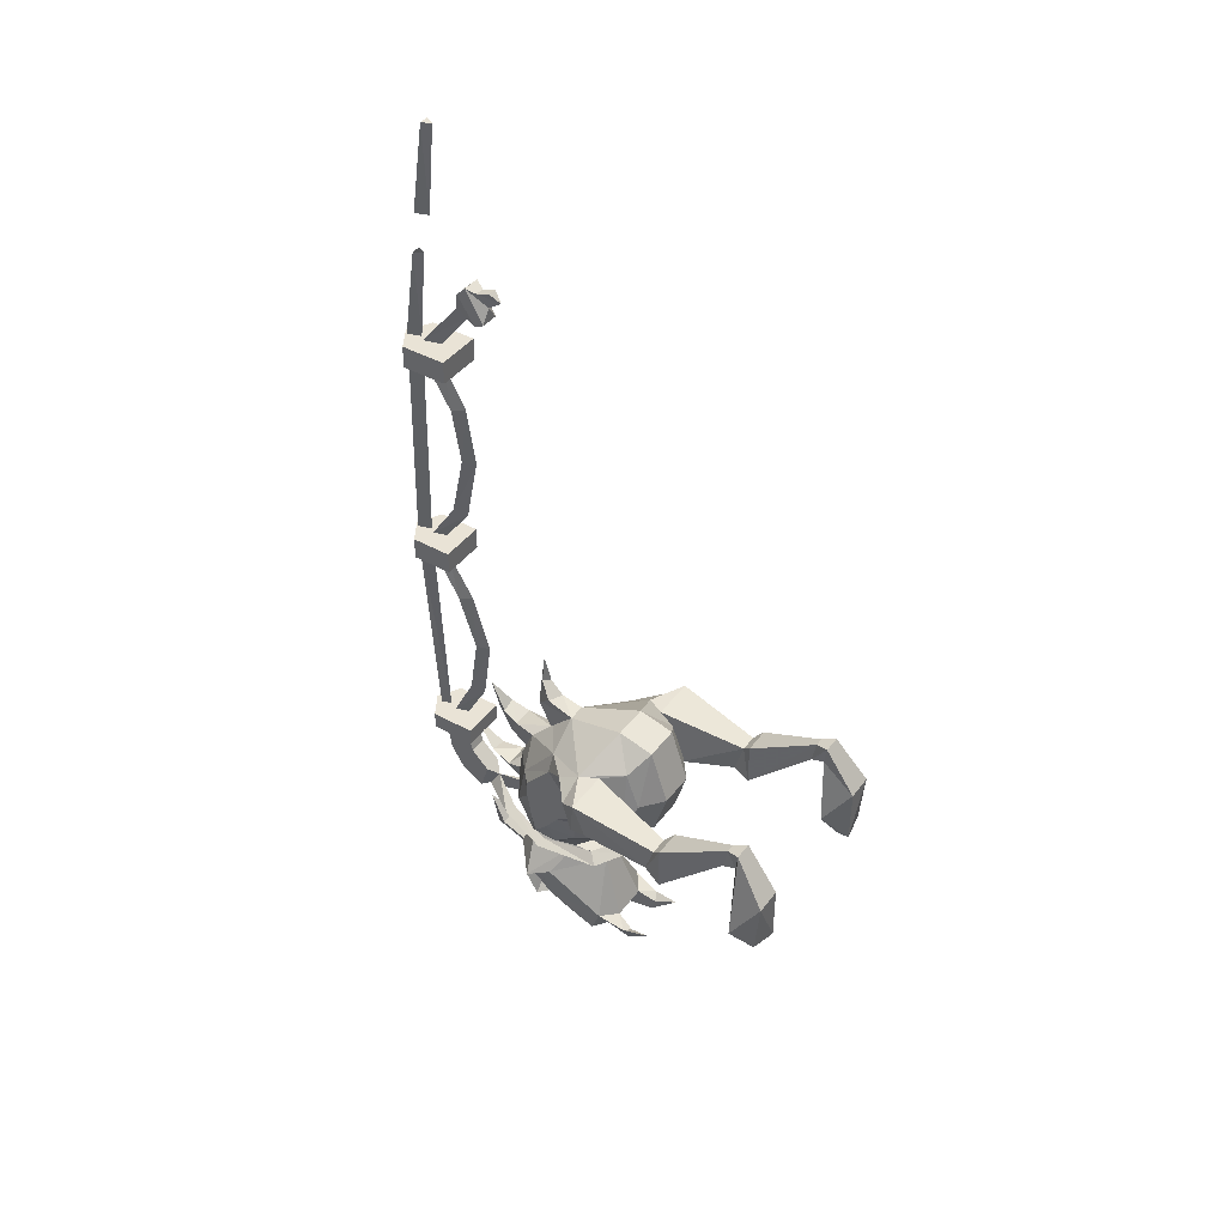
<metadata>
{"format":"obj","ext":"obj","renderer":"f3d","projection":"perspective","resolution":1024,"background":"white","views":[{"elev":42.1,"azim":123.8,"up":"+Z"}]}
</metadata>
<code>
v -0.1953 -0.6875 -0.9766
v -0.2344 -0.7188 -0.9766
v -0.2266 -0.7422 -0.9766
v -0.1953 -0.7656 -0.9766
v -0.1953 -0.7656 -1.008
v -0.1953 -0.6875 -1.008
v -0.2734 -0.6875 -0.9766
v -0.2734 -0.7656 -0.9766
v -0.2422 -0.7422 -0.9766
v -0.2422 -0.7031 -0.8984
v -0.2344 -0.6797 -0.9062
v -0.2266 -0.7031 -0.8984
v -0.2344 -0.7891 -0.9766
v -0.2344 -0.7891 -1.008
v -0.2266 -0.7422 -1.008
v -0.2344 -0.7188 -1.008
v -0.2734 -0.6875 -1.008
v -0.2734 -0.7656 -1.008
v -0.2422 -0.7422 -1.008
v -0.25 -0.7109 -1.023
v -0.25 -0.7578 -1.023
v -0.2188 -0.7578 -1.023
v -0.2188 -0.7109 -1.023
v -0.2188 -0.7031 -1.055
v -0.25 -0.7031 -1.055
v -0.25 -0.75 -1.07
v -0.2188 -0.75 -1.07
v -0.2188 -0.7266 -1.109
v -0.2188 -0.6875 -1.07
v -0.25 -0.6875 -1.07
v -0.25 -0.7266 -1.109
v -0.25 -0.6875 -1.133
v -0.2188 -0.6875 -1.133
v -0.2188 -0.6719 -1.086
v -0.25 -0.6719 -1.086
v -0.2344 -0.6562 -1.102
v -0.2422 -0.6719 -1.125
v -0.2266 -0.6719 -1.125
v -0.2344 -0.7734 -0.6172
v -0.2344 -0.7578 -0.9766
v -0.2422 -0.7734 -0.9766
v -0.2422 -0.7969 -0.6172
v -0.2266 -0.7969 -0.6172
v -0.2266 -0.7734 -0.9766
v -0.1953 -0.7109 -0.5781
v -0.2344 -0.7422 -0.5781
v -0.2266 -0.7656 -0.5781
v -0.1953 -0.7812 -0.5781
v -0.1953 -0.7812 -0.6172
v -0.1953 -0.7109 -0.6172
v -0.2734 -0.7109 -0.5781
v -0.2734 -0.7812 -0.5781
v -0.2422 -0.7656 -0.5781
v -0.2422 -0.7188 -0.5078
v -0.2344 -0.6953 -0.5156
v -0.2266 -0.7188 -0.5078
v -0.2344 -0.8047 -0.5781
v -0.2344 -0.8047 -0.6172
v -0.2266 -0.7656 -0.6172
v -0.2344 -0.7422 -0.6172
v -0.2734 -0.7109 -0.6172
v -0.2734 -0.7812 -0.6172
v -0.2422 -0.7656 -0.6172
v -0.2344 -0.6953 -0.6953
v -0.2422 -0.7188 -0.7031
v -0.2266 -0.7188 -0.7031
v -0.2266 -0.6875 -0.7969
v -0.2344 -0.6641 -0.7969
v -0.2422 -0.6875 -0.7969
v -0.2344 -0.7656 -0.2266
v -0.2344 -0.7734 -0.5781
v -0.2422 -0.7969 -0.5781
v -0.2422 -0.7891 -0.2266
v -0.2266 -0.7891 -0.2266
v -0.2266 -0.7969 -0.5781
v -0.1953 -0.6953 -0.1875
v -0.2344 -0.7266 -0.1875
v -0.2266 -0.7578 -0.1875
v -0.1953 -0.7734 -0.1875
v -0.1953 -0.7734 -0.2266
v -0.1953 -0.6953 -0.2266
v -0.2734 -0.6953 -0.1875
v -0.2734 -0.7734 -0.1875
v -0.2422 -0.7578 -0.1875
v -0.2422 -0.6875 -0.1016
v -0.2344 -0.6719 -0.1172
v -0.2266 -0.6875 -0.1016
v -0.2344 -0.7969 -0.1875
v -0.2344 -0.7969 -0.2266
v -0.2266 -0.7578 -0.2266
v -0.2344 -0.7266 -0.2266
v -0.2734 -0.6953 -0.2266
v -0.2734 -0.7734 -0.2266
v -0.2422 -0.7578 -0.2266
v -0.2344 -0.6875 -0.2969
v -0.2422 -0.7109 -0.3047
v -0.2266 -0.7109 -0.3047
v -0.2266 -0.6953 -0.3984
v -0.2344 -0.6719 -0.3984
v -0.2422 -0.6953 -0.3984
v -0.2344 -0.75 -0.03125
v -0.2344 -0.7656 -0.1875
v -0.2422 -0.7891 -0.1875
v -0.2422 -0.7656 -0.03125
v -0.2266 -0.7656 -0.03125
v -0.2266 -0.7891 -0.1875
v -0.2188 -0.6797 -0.07031
v -0.25 -0.6797 -0.07031
v -0.25 -0.6484 -0.1172
v -0.2188 -0.6484 -0.1172
v -0.2188 -0.6328 -0.1094
v -0.2188 -0.6641 -0.05469
v -0.25 -0.6641 -0.05469
v -0.25 -0.6328 -0.1094
v -0.2344 -0.6328 -0.08594
v -0.2266 -0.6484 -0.0625
v -0.2422 -0.6484 -0.0625
v -0.2422 -0.625 -0.05469
v -0.2344 -0.6094 -0.07031
v -0.2266 -0.625 -0.05469
v -0.2344 -0.6562 -1.133
v -0.2031 -0.6016 -1.148
v -0.1875 -0.6094 -1.133
v -0.2031 -0.6016 -1.125
v -0.2656 -0.6016 -1.148
v -0.2656 -0.6016 -1.125
v -0.2812 -0.6094 -1.133
v -0.3047 -0.5234 -1.148
v -0.2891 -0.5234 -1.164
v -0.2891 -0.5234 -1.141
v -0.2734 -0.4297 -1.133
v -0.2891 -0.4141 -1.148
v -0.2734 -0.4297 -1.164
v -0.2344 -0.4062 -1.164
v -0.2344 -0.4062 -1.133
v -0.2344 -0.3828 -1.148
v -0.1797 -0.4141 -1.148
v -0.1953 -0.4297 -1.164
v -0.1953 -0.4297 -1.133
v -0.1797 -0.5234 -1.141
v -0.1641 -0.5234 -1.148
v -0.1797 -0.5234 -1.164
v -0.2344 -0.7188 0.1953
v -0.2344 -0.7344 0.03906
v -0.2422 -0.7578 0.03906
v -0.2422 -0.7344 0.1953
v -0.2266 -0.7344 0.1953
v -0.2266 -0.7578 0.03906
v -0.2656 -0.5391 -1.367
v -0.25 -0.5547 -1.297
v -0.2188 -0.5547 -1.297
v -0.2656 -0.5859 -1.328
v -0.2344 -0.5859 -1.258
v -0.25 -0.5859 -1.227
v -0.2656 -0.5859 -1.203
v -0.3203 -0.5391 -1.219
v -0.3125 -0.5234 -1.266
v -0.2656 -0.4922 -1.328
v -0.2031 -0.4922 -1.328
v -0.1719 -0.5078 -1.266
v -0.1562 -0.5234 -1.266
v -0.2031 -0.5859 -1.203
v -0.2188 -0.5859 -1.227
v -0.2422 -0.6328 -1.188
v -0.2109 -0.6328 -1.195
v -0.2266 -0.6562 -1.219
v -0.2188 -0.6641 -1.148
v -0.2969 -0.5234 -1.25
v -0.3047 -0.5312 -1.227
v -0.3047 -0.5156 -1.219
v -0.2969 -0.5156 -1.258
v -0.2969 -0.5078 -1.266
v -0.3047 -0.5 -1.203
v -0.2969 -0.3984 -1.266
v -0.2969 -0.4141 -1.305
v -0.1719 -0.5156 -1.258
v -0.1641 -0.5156 -1.219
v -0.1641 -0.5312 -1.227
v -0.1719 -0.5234 -1.25
v -0.1641 -0.5 -1.203
v -0.1484 -0.5391 -1.219
v -0.2656 -0.3984 -1.312
v -0.2734 -0.3516 -1.312
v -0.2734 -0.3438 -1.289
v -0.2656 -0.375 -1.273
v -0.2031 -0.375 -1.273
v -0.2031 -0.3984 -1.312
v -0.1719 -0.3984 -1.266
v -0.1719 -0.4141 -1.305
v -0.2188 -0.4141 -1.164
v -0.2031 -0.4688 -1.148
v -0.2031 -0.5547 -1.141
v -0.25 -0.4141 -1.164
v -0.2656 -0.4688 -1.148
v -0.2891 -0.3516 -1.281
v -0.2812 -0.3047 -1.273
v -0.2656 -0.5547 -1.141
v -0.3047 -0.5312 -1.109
v -0.3047 -0.4844 -1.109
v -0.2656 -0.4219 -1.102
v -0.2031 -0.4219 -1.102
v -0.1641 -0.4844 -1.109
v -0.1641 -0.5312 -1.109
v -0.2031 -0.5859 -1.078
v -0.2344 -0.5781 -1.102
v -0.1797 -0.3516 -1.281
v -0.1953 -0.3438 -1.289
v -0.1953 -0.3516 -1.312
v -0.1875 -0.3047 -1.273
v -0.2031 -0.5859 -1.016
v -0.1641 -0.5469 -0.9688
v -0.2109 -0.5859 -0.9844
v -0.2344 -0.5859 -1
v -0.2109 -0.6172 -1.031
v -0.1641 -0.5625 -1.047
v -0.1484 -0.5312 -1.008
v -0.1484 -0.5312 -0.9766
v -0.1484 -0.4844 -0.9219
v -0.1641 -0.4844 -0.8906
v -0.2109 -0.5625 -0.9297
v -0.2344 -0.625 -0.9688
v -0.2578 -0.6016 -0.9297
v -0.2578 -0.5625 -0.9297
v -0.2578 -0.5859 -0.9844
v -0.2656 -0.5859 -1.016
v -0.2578 -0.6172 -1.031
v -0.2188 -0.6562 -1.023
v -0.2344 -0.6641 -1.047
v -0.2344 -0.625 -1.07
v -0.2656 -0.5859 -1.078
v -0.3047 -0.5625 -1.047
v -0.3203 -0.5234 -1.055
v -0.3203 -0.5156 -1.086
v -0.3203 -0.4922 -1.062
v -0.3047 -0.4453 -1.078
v -0.2656 -0.4062 -1.039
v -0.2031 -0.4062 -1.039
v -0.1641 -0.4453 -1.078
v -0.1484 -0.4922 -1.062
v -0.1484 -0.5156 -1.086
v -0.1484 -0.5234 -1.055
v -0.2188 -0.4844 -0.8516
v -0.2188 -0.5234 -0.8906
v -0.2344 -0.5391 -0.9141
v -0.2188 -0.6016 -0.9297
v -0.2422 -0.6562 -0.9297
v -0.25 -0.6328 -0.9141
v -0.25 -0.5234 -0.8906
v -0.3047 -0.4844 -0.8906
v -0.3047 -0.5469 -0.9688
v -0.1641 -0.4375 -1.039
v -0.1484 -0.4688 -1.031
v -0.1484 -0.4844 -1.008
v -0.2031 -0.3047 -1
v -0.1484 -0.4062 -1.008
v -0.1641 -0.4141 -1.016
v -0.2656 -0.3047 -1
v -0.2656 -0.2812 -0.9219
v -0.2031 -0.2812 -0.9219
v -0.1641 -0.3203 -0.9766
v -0.125 -0.375 -0.9766
v -0.125 -0.4297 -0.9375
v -0.1484 -0.4375 -0.9922
v -0.1484 -0.4453 -1.016
v -0.1641 -0.3125 -0.9219
v -0.1406 -0.3281 -0.9609
v -0.0625 -0.3516 -0.9219
v -0.07812 -0.3906 -0.9453
v -0.07812 -0.4062 -0.8906
v -0.125 -0.4453 -0.8906
v -0.1484 -0.4609 -0.9531
v -0.2031 -0.3125 -0.8281
v -0.1641 -0.3359 -0.8594
v -0.1406 -0.375 -0.8672
v -0.1094 -0.2266 -0.8984
v -0.1094 -0.2422 -0.9531
v -0.07812 -0.2422 -0.9453
v -0.0625 -0.375 -0.8672
v -0.125 -0.4062 -0.8672
v -0.2656 -0.3125 -0.8281
v -0.2031 -0.375 -0.8125
v -0.07812 -0.2266 -0.8984
v -0.1172 -0.2109 -0.8828
v -0.1172 -0.2109 -0.9609
v -0.07031 -0.2109 -0.9609
v -0.07031 -0.2109 -0.8828
v -0.2656 -0.375 -0.8125
v -0.25 -0.4844 -0.8516
v -0.25 -0.5234 -0.8438
v -0.2188 -0.5312 -0.8359
v -0.2344 -0.5625 -0.8672
v -0.3047 -0.3125 -0.9219
v -0.3047 -0.3359 -0.8594
v -0.3438 -0.4062 -0.8672
v -0.3438 -0.4453 -0.8906
v -0.3203 -0.4844 -0.9219
v -0.3203 -0.5312 -0.9766
v -0.3203 -0.5312 -1.008
v -0.3047 -0.4375 -1.039
v -0.3047 -0.4141 -1.016
v -0.3203 -0.4062 -1.008
v -0.3047 -0.3203 -0.9766
v -0.3281 -0.3281 -0.9609
v -0.3281 -0.375 -0.8672
v -0.3203 -0.4844 -1.008
v -0.3203 -0.4688 -1.031
v -0.3203 -0.4453 -1.016
v -0.3203 -0.4375 -0.9922
v -0.3438 -0.4297 -0.9375
v -0.3438 -0.375 -0.9766
v -0.4062 -0.3516 -0.9219
v -0.3906 -0.2422 -0.9453
v -0.3594 -0.2422 -0.9531
v -0.3594 -0.2266 -0.8984
v -0.4062 -0.375 -0.8672
v -0.3906 -0.4062 -0.8906
v -0.3203 -0.4609 -0.9531
v -0.25 -0.6562 -1.031
v -0.2422 -0.7109 -0.9922
v -0.2266 -0.6328 -0.9219
v -0.2344 -0.6641 -0.875
v -0.2422 -0.5625 -0.8281
v -0.25 -0.5469 -0.8203
v -0.2344 -0.5547 -0.8125
v -0.2422 -0.5547 -0.7656
v -0.07812 -0.07031 -0.8125
v -0.04688 -0.0625 -0.9609
v -0.0625 -0.01562 -0.8906
v -0.1094 -0.01562 -0.8906
v -0.1094 -0.07031 -0.8125
v -0.08594 -0.09375 -0.8203
v -0.08594 -0.07812 -0.8516
v -0.1016 -0.07812 -0.8516
v -0.125 -0.0625 -0.9609
v -0.0625 -0.04688 -0.9844
v -0.0625 -0.02344 -0.9844
v -0.1094 -0.01562 -0.9922
v -0.1016 -0.1016 -0.8594
v -0.1016 -0.09375 -0.8203
v -0.08594 -0.1016 -0.8594
v -0.1094 -0.03906 -0.9922
v -0.3906 -0.07031 -0.8125
v -0.4062 -0.01562 -0.8906
v -0.4219 -0.0625 -0.9609
v -0.3828 -0.07812 -0.8516
v -0.3828 -0.09375 -0.8203
v -0.3594 -0.07031 -0.8125
v -0.3594 -0.01562 -0.8906
v -0.3594 -0.01562 -0.9922
v -0.4062 -0.02344 -0.9844
v -0.4062 -0.04688 -0.9844
v -0.3438 -0.0625 -0.9609
v -0.3672 -0.07812 -0.8516
v -0.3672 -0.1016 -0.8594
v -0.3828 -0.1016 -0.8594
v -0.3984 -0.2109 -0.8828
v -0.3672 -0.09375 -0.8203
v -0.3594 -0.03906 -0.9922
v -0.3516 -0.2109 -0.9609
v -0.3516 -0.2109 -0.8828
v -0.3984 -0.2109 -0.9609
v -0.3906 -0.2266 -0.8984
v -0.3906 -0.3906 -0.9453
f 1 2 3
f 1 3 4
f 1 4 5
f 1 5 6
f 1 6 7
f 1 7 2
f 2 7 8
f 2 8 9
f 3 9 13
f 3 13 4
f 5 14 15
f 5 15 16
f 5 16 6
f 6 16 17
f 6 17 7
f 7 17 8
f 8 17 18
f 8 13 9
f 14 18 19
f 14 19 15
f 15 19 5
f 19 18 17
f 19 17 16
f 45 46 47
f 45 47 48
f 45 48 49
f 45 49 50
f 45 50 51
f 45 51 46
f 46 51 52
f 46 52 53
f 47 53 57
f 47 57 48
f 49 58 59
f 49 59 60
f 49 60 50
f 50 60 61
f 50 61 51
f 51 61 52
f 52 61 62
f 52 57 53
f 58 62 63
f 58 63 59
f 59 63 49
f 63 62 61
f 63 61 60
f 76 77 78
f 76 78 79
f 76 79 80
f 76 80 81
f 76 81 82
f 76 82 77
f 77 82 83
f 77 83 84
f 78 84 88
f 78 88 79
f 80 89 90
f 80 90 91
f 80 91 81
f 81 91 92
f 81 92 82
f 82 92 83
f 83 92 93
f 83 88 84
f 89 93 94
f 89 94 90
f 90 94 80
f 94 93 92
f 94 92 91
f 2 9 10
f 2 10 11
f 2 11 3
f 3 11 12
f 3 12 9
f 20 23 24
f 20 24 25
f 20 25 21
f 21 25 26
f 21 26 22
f 22 26 27
f 22 27 23
f 23 27 24
f 24 27 28
f 24 28 29
f 24 29 25
f 25 29 30
f 25 30 26
f 26 30 31
f 28 31 32
f 28 32 33
f 28 33 29
f 29 33 34
f 29 34 30
f 30 34 35
f 30 35 31
f 31 35 32
f 46 53 54
f 46 54 55
f 46 55 47
f 47 55 56
f 47 56 53
f 63 60 64
f 63 64 65
f 59 66 60
f 60 66 64
f 64 66 67
f 64 67 68
f 64 68 65
f 65 68 69
f 67 69 10
f 67 10 12
f 67 12 68
f 68 12 11
f 68 11 69
f 69 11 10
f 77 84 85
f 77 85 86
f 77 86 78
f 78 86 87
f 78 87 84
f 94 91 95
f 94 95 96
f 90 97 91
f 91 97 95
f 95 97 98
f 95 98 99
f 95 99 96
f 96 99 100
f 98 100 54
f 98 54 56
f 98 56 99
f 99 56 55
f 99 55 100
f 100 55 54
f 12 10 9
f 56 54 53
f 87 85 84
f 85 87 107
f 85 107 108
f 85 108 86
f 86 108 109
f 86 109 110
f 86 110 87
f 87 110 107
f 107 110 111
f 107 111 112
f 107 112 108
f 108 112 113
f 108 113 109
f 109 113 114
f 109 114 110
f 110 114 111
f 38 123 36
f 36 123 124
f 36 126 127
f 36 127 37
f 125 127 128
f 125 128 129
f 126 130 127
f 127 130 128
f 128 130 131
f 128 131 132
f 128 132 129
f 129 132 133
f 131 135 132
f 132 135 136
f 132 136 133
f 133 136 134
f 134 136 137
f 134 137 138
f 135 139 136
f 136 139 137
f 137 139 140
f 137 140 141
f 137 141 138
f 138 141 142
f 140 124 141
f 141 124 123
f 141 123 142
f 142 123 122
f 4 13 14
f 4 14 5
f 8 18 13
f 13 18 14
f 48 57 58
f 48 58 49
f 52 62 57
f 57 62 58
f 79 88 89
f 79 89 80
f 83 93 88
f 88 93 89
f 19 16 20
f 19 20 21
f 19 21 15
f 15 21 22
f 15 22 16
f 16 22 23
f 16 23 20
f 32 35 36
f 32 36 37
f 32 37 33
f 33 37 38
f 33 38 34
f 34 38 36
f 34 36 35
f 111 114 115
f 111 115 112
f 112 115 116
f 112 116 113
f 113 116 117
f 113 117 114
f 114 117 115
f 115 117 118
f 115 118 119
f 115 119 116
f 116 119 120
f 116 120 117
f 117 120 118
f 118 120 119
f 36 124 121
f 36 121 125
f 36 125 126
f 125 129 126
f 126 129 130
f 129 133 130
f 130 133 131
f 131 133 134
f 131 134 135
f 134 138 135
f 135 138 139
f 138 142 139
f 139 142 140
f 140 142 122
f 140 122 124
f 124 122 121
f 26 31 27
f 27 31 28
f 63 65 59
f 59 65 66
f 65 69 66
f 66 69 67
f 94 96 90
f 90 96 97
f 96 100 97
f 97 100 98
f 38 37 121
f 38 121 122
f 38 122 123
f 37 127 121
f 121 127 125
f 39 40 41
f 39 41 42
f 43 44 40
f 43 40 39
f 70 71 72
f 70 72 73
f 74 75 71
f 74 71 70
f 101 102 103
f 101 103 104
f 105 106 102
f 105 102 101
f 143 144 145
f 143 145 146
f 143 147 144
f 144 147 148
f 42 41 43
f 43 41 44
f 73 72 74
f 74 72 75
f 104 103 105
f 105 103 106
f 143 146 147
f 148 147 145
f 145 147 146
f 149 150 151
f 149 151 152
f 149 152 150
f 150 152 153
f 150 155 156
f 150 156 157
f 150 157 158
f 151 159 160
f 151 160 161
f 151 161 162
f 151 153 152
f 163 154 164
f 163 164 165
f 163 165 153
f 153 165 166
f 153 166 154
f 154 166 164
f 164 166 167
f 164 167 165
f 165 167 166
f 172 174 175
f 172 175 158
f 172 158 157
f 188 160 189
f 189 160 159
f 181 192 162
f 181 162 161
f 155 197 156
f 210 211 212
f 210 214 205
f 210 204 215
f 210 215 211
f 211 215 216
f 211 216 217
f 211 217 218
f 211 218 219
f 211 219 220
f 211 220 212
f 213 220 221
f 213 221 222
f 213 222 223
f 214 227 228
f 214 228 229
f 214 229 205
f 205 229 226
f 205 226 225
f 198 232 233
f 203 240 241
f 203 215 204
f 219 242 243
f 219 243 220
f 220 245 221
f 221 245 246
f 221 246 247
f 221 247 222
f 223 248 249
f 223 249 250
f 223 250 224
f 224 250 225
f 225 250 231
f 225 231 230
f 239 252 253
f 239 253 216
f 239 216 241
f 239 241 240
f 255 261 262
f 255 262 263
f 255 263 264
f 262 270 271
f 262 271 263
f 263 271 264
f 264 271 253
f 264 253 252
f 270 279 219
f 270 219 218
f 270 218 271
f 271 218 253
f 253 218 217
f 253 217 216
f 273 281 279
f 273 279 274
f 275 282 283
f 275 283 284
f 275 284 276
f 276 284 285
f 276 285 277
f 277 285 286
f 277 286 282
f 279 281 242
f 279 242 219
f 242 290 291
f 242 291 244
f 249 248 288
f 249 288 294
f 249 294 295
f 249 295 296
f 249 296 250
f 250 296 297
f 250 297 298
f 250 298 231
f 232 298 234
f 232 234 233
f 293 304 294
f 293 294 287
f 287 294 288
f 234 298 305
f 234 305 306
f 301 307 308
f 301 308 309
f 301 309 310
f 295 309 317
f 295 317 296
f 296 317 305
f 296 305 297
f 297 305 298
f 308 307 317
f 308 317 309
f 317 307 305
f 305 307 306
f 229 228 318
f 229 318 226
f 227 319 228
f 228 319 318
f 245 320 246
f 246 320 321
f 246 321 247
f 244 291 289
f 244 289 288
f 291 322 323
f 291 323 289
f 290 324 322
f 290 322 291
f 324 325 322
f 322 325 323
f 286 283 282
f 359 360 314
f 359 314 313
f 359 313 361
f 356 361 312
f 356 312 362
f 356 362 360
f 313 312 361
f 360 362 314
f 150 153 154
f 150 154 155
f 150 158 159
f 150 159 151
f 151 162 163
f 151 163 153
f 172 173 174
f 182 175 174
f 182 187 158
f 182 158 175
f 187 188 189
f 187 189 159
f 187 159 158
f 188 180 160
f 180 188 190
f 180 190 191
f 180 191 181
f 181 191 192
f 193 174 173
f 193 173 194
f 194 173 156
f 194 156 197
f 192 204 205
f 192 205 197
f 192 197 155
f 192 155 162
f 162 155 154
f 162 154 163
f 210 212 213
f 210 205 204
f 212 220 213
f 213 223 224
f 213 224 225
f 205 225 230
f 205 230 197
f 198 233 199
f 199 233 234
f 199 234 235
f 202 238 239
f 202 239 240
f 202 240 203
f 220 243 244
f 223 244 248
f 238 251 252
f 238 252 239
f 254 260 255
f 255 260 261
f 255 264 256
f 256 264 251
f 260 265 266
f 260 266 261
f 261 266 267
f 261 267 268
f 261 268 262
f 262 268 269
f 262 269 270
f 264 252 251
f 265 273 266
f 266 273 274
f 266 274 275
f 266 275 276
f 266 276 277
f 266 277 267
f 267 277 278
f 267 278 268
f 268 278 269
f 269 278 279
f 269 279 270
f 272 280 281
f 274 279 278
f 274 278 275
f 275 278 282
f 277 282 278
f 281 287 288
f 281 288 242
f 242 244 243
f 280 287 281
f 257 301 302
f 292 302 303
f 292 303 293
f 293 303 304
f 234 306 235
f 235 306 299
f 299 306 307
f 299 307 300
f 300 307 301
f 301 310 302
f 302 310 303
f 303 310 311
f 303 311 312
f 303 312 313
f 303 313 314
f 303 314 304
f 304 314 315
f 304 315 294
f 294 315 316
f 294 316 295
f 295 316 309
f 244 288 248
f 314 362 315
f 315 362 312
f 315 312 311
f 315 311 363
f 315 363 316
f 316 363 309
f 309 363 310
f 310 363 311
f 168 169 170
f 168 170 171
f 176 177 178
f 176 178 179
f 168 171 172
f 168 172 157
f 168 157 156
f 168 156 169
f 169 156 170
f 170 156 173
f 170 173 171
f 171 173 172
f 176 179 161
f 176 161 160
f 176 160 177
f 177 160 180
f 177 180 178
f 178 180 181
f 178 181 161
f 178 161 179
f 182 185 186
f 182 186 187
f 182 174 183
f 182 183 184
f 182 184 185
f 174 185 195
f 174 195 183
f 183 195 196
f 183 196 184
f 184 196 195
f 184 195 185
f 186 188 206
f 186 206 207
f 186 207 187
f 187 207 208
f 187 208 188
f 188 208 206
f 206 208 209
f 206 209 207
f 207 209 208
f 193 194 191
f 193 191 190
f 193 190 186
f 193 186 185
f 193 185 174
f 194 197 198
f 194 198 199
f 194 199 200
f 191 201 202
f 191 202 203
f 191 203 192
f 192 203 204
f 190 188 186
f 210 213 214
f 213 225 226
f 213 226 214
f 214 226 227
f 197 230 198
f 198 230 231
f 198 231 232
f 199 235 200
f 200 235 236
f 201 237 238
f 201 238 202
f 203 241 215
f 220 244 245
f 222 247 245
f 222 245 244
f 222 244 223
f 238 237 251
f 254 255 256
f 254 256 237
f 254 259 260
f 256 251 237
f 260 259 265
f 265 272 273
f 265 259 272
f 272 281 273
f 215 241 216
f 242 288 289
f 242 289 290
f 280 258 292
f 280 292 293
f 280 293 287
f 231 298 232
f 235 299 236
f 236 299 300
f 236 300 257
f 257 300 301
f 257 302 258
f 258 302 292
f 226 318 227
f 227 318 319
f 247 321 320
f 247 320 245
f 289 323 290
f 290 323 324
f 324 323 325
f 194 200 201
f 194 201 191
f 200 236 201
f 201 236 237
f 254 237 236
f 254 236 257
f 254 257 258
f 254 258 259
f 272 259 280
f 280 259 258
f 326 327 328
f 326 328 329
f 326 329 330
f 326 330 331
f 326 331 332
f 326 332 327
f 327 332 333
f 327 333 334
f 327 334 335
f 327 335 336
f 327 336 328
f 328 336 337
f 328 337 329
f 329 337 334
f 329 334 333
f 329 333 330
f 330 333 338
f 330 338 339
f 330 339 331
f 331 339 286
f 331 286 340
f 331 340 332
f 332 340 338
f 332 338 333
f 334 337 341
f 334 341 335
f 335 341 336
f 336 341 337
f 284 283 339
f 284 339 338
f 284 338 340
f 284 340 285
f 285 340 286
f 339 283 286
f 342 343 344
f 342 344 345
f 342 345 346
f 342 346 347
f 342 347 348
f 342 348 343
f 343 348 349
f 343 349 350
f 343 350 344
f 344 350 351
f 344 351 352
f 344 352 353
f 344 353 345
f 345 353 354
f 345 354 355
f 345 355 346
f 346 355 356
f 346 356 357
f 346 357 347
f 347 357 354
f 347 354 353
f 347 353 348
f 348 353 352
f 348 352 349
f 349 352 358
f 349 358 350
f 350 358 351
f 351 358 352
f 359 357 360
f 359 361 355
f 359 355 354
f 359 354 357
f 356 355 361
f 356 360 357

</code>
